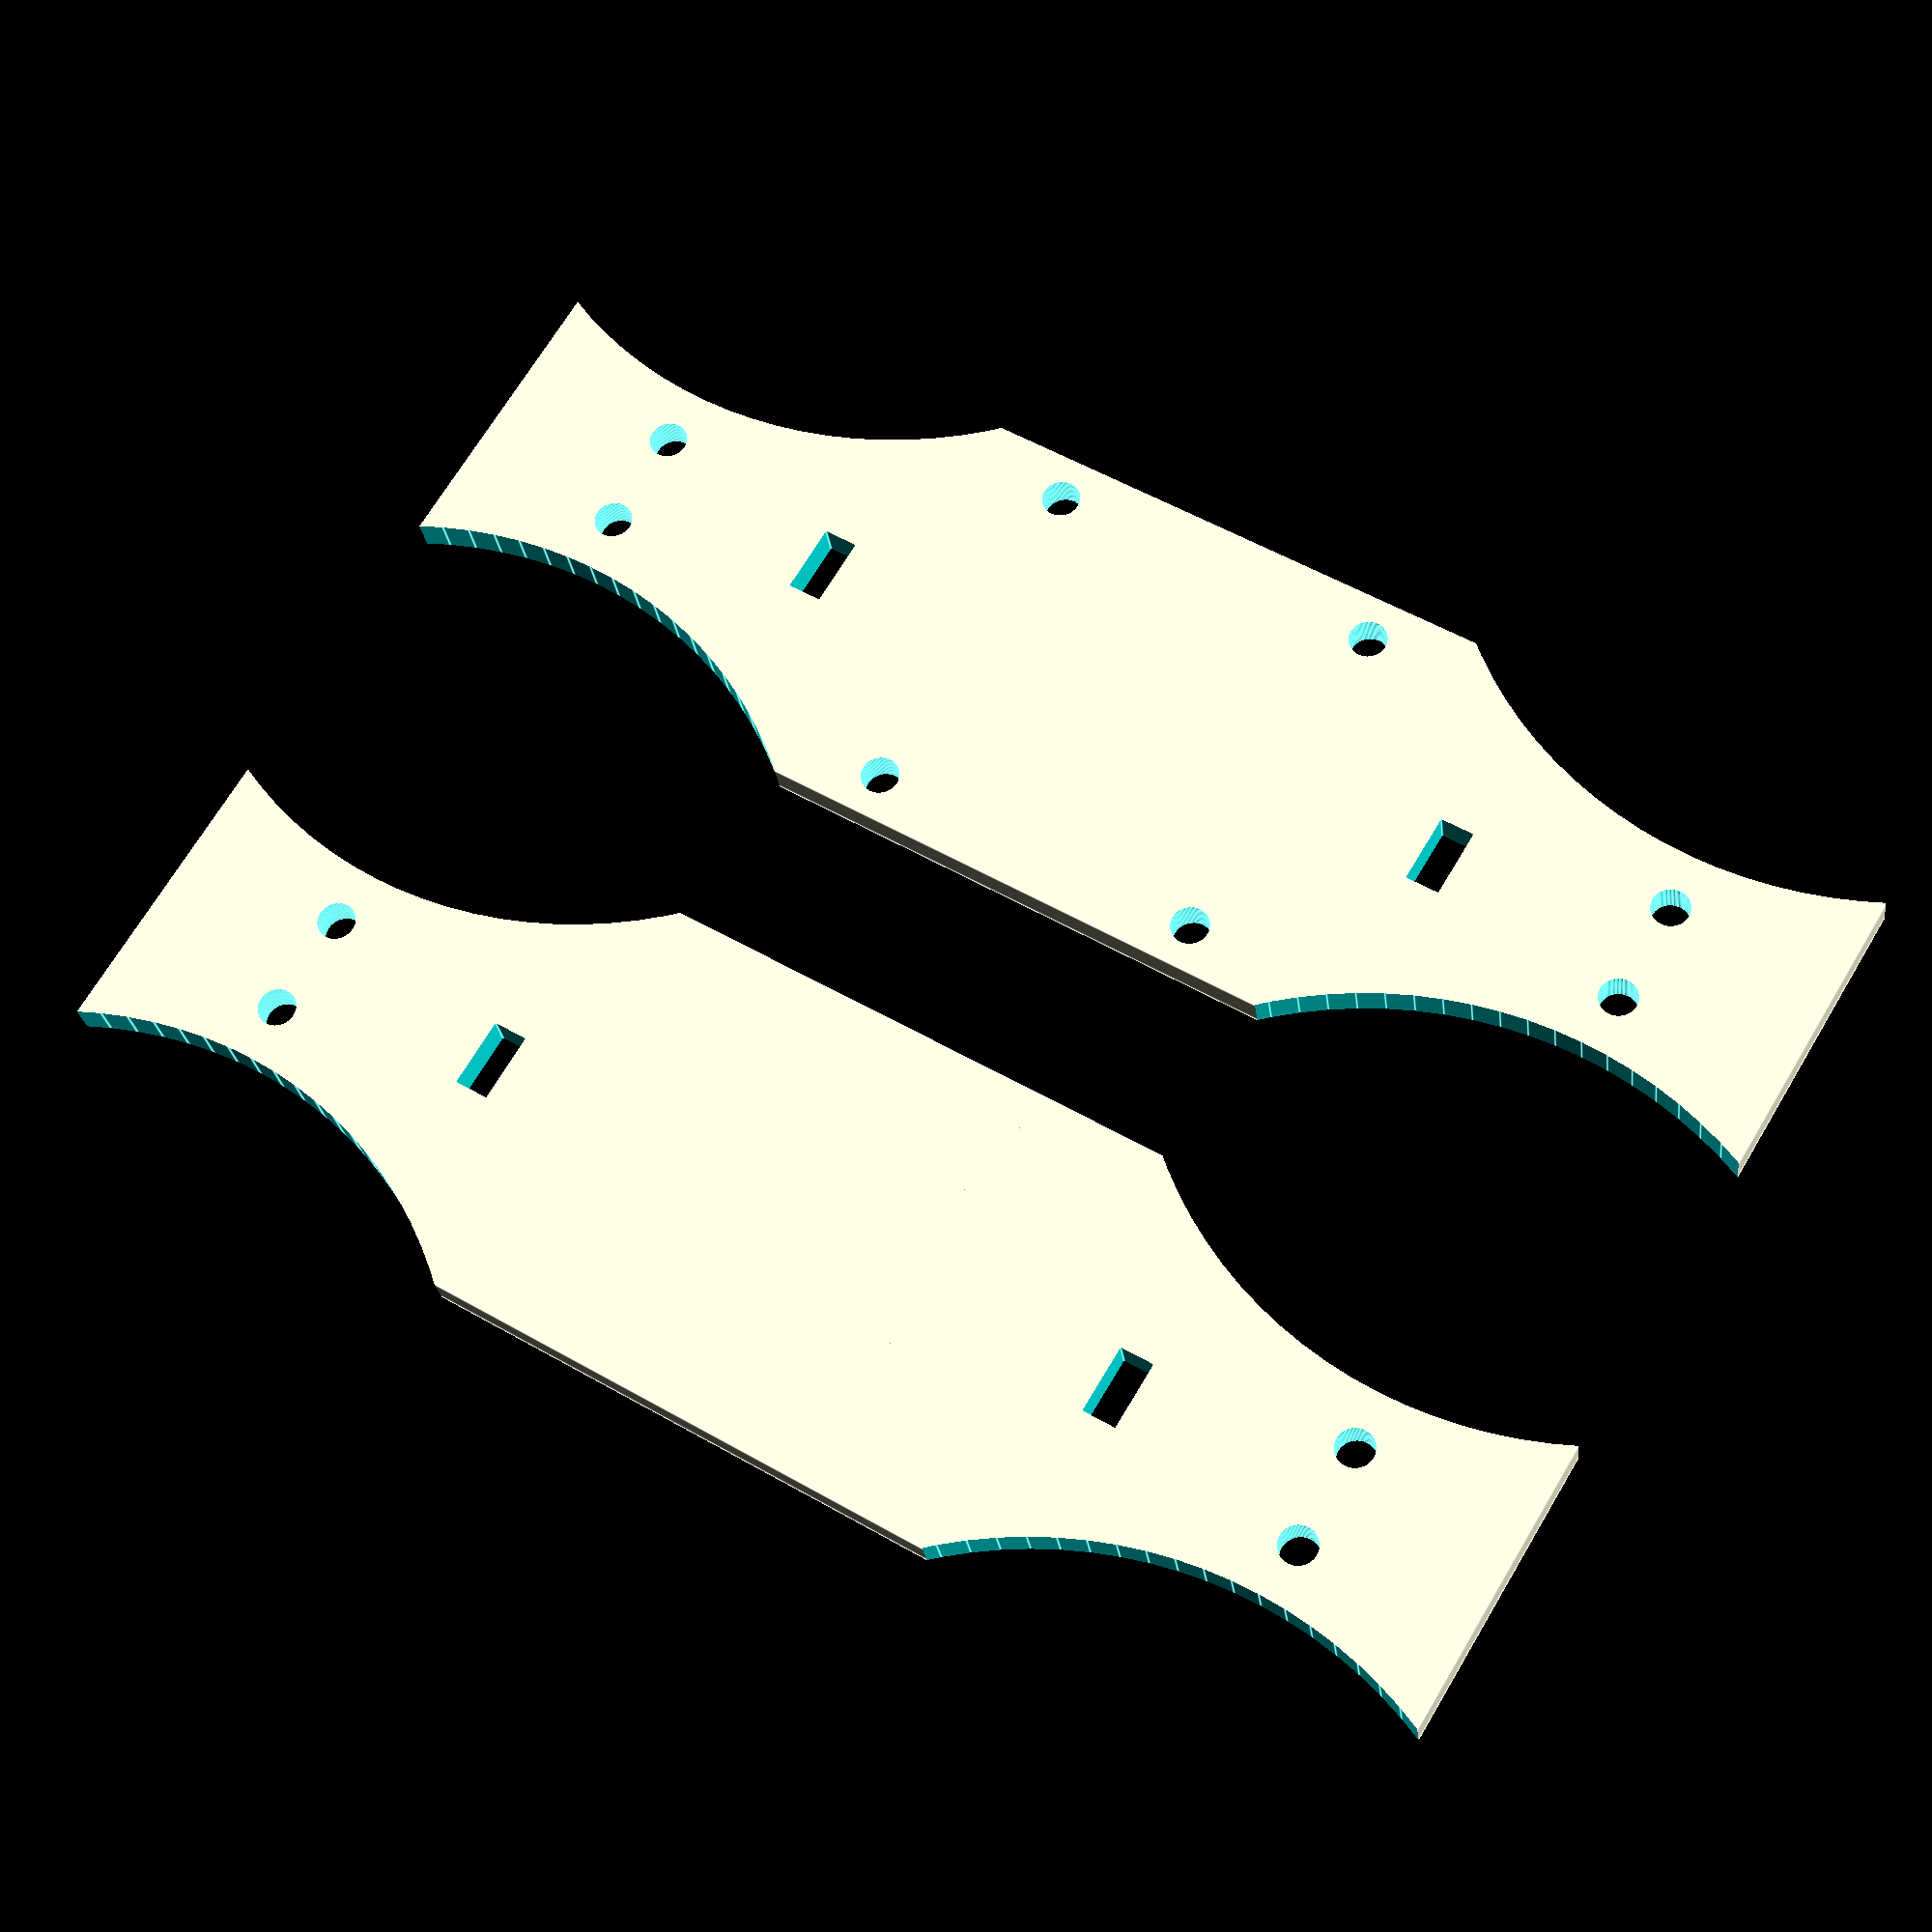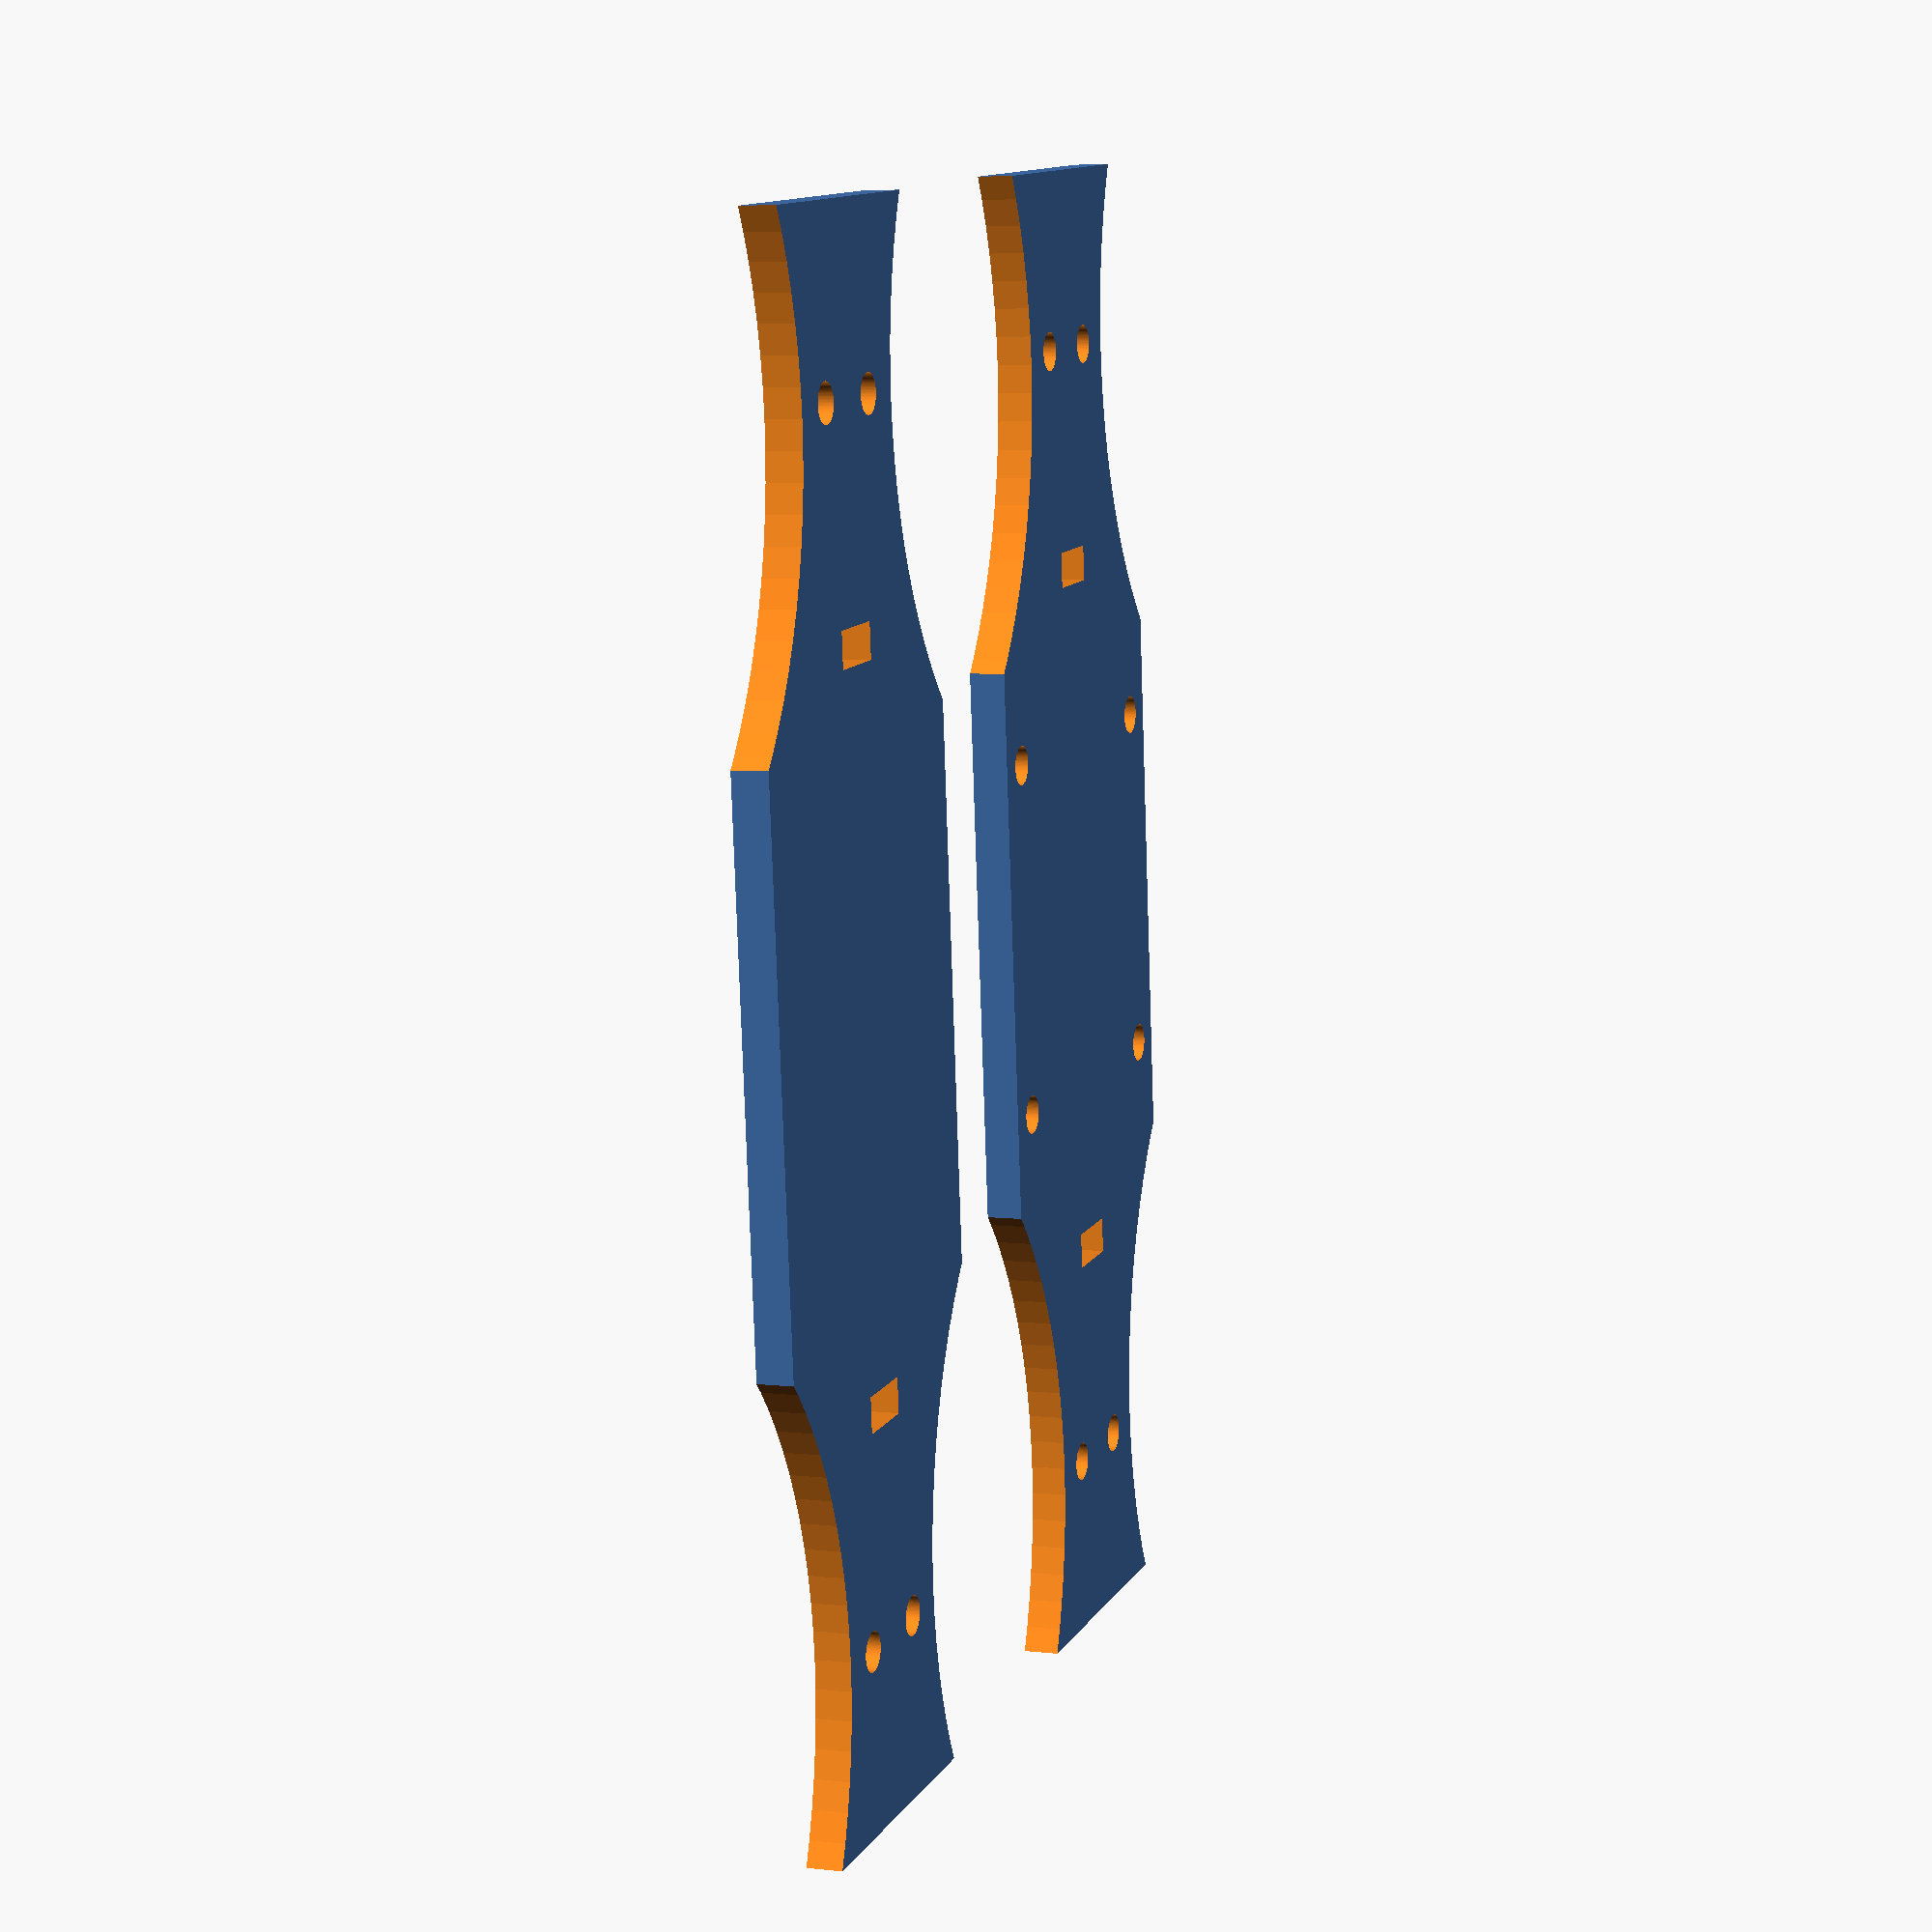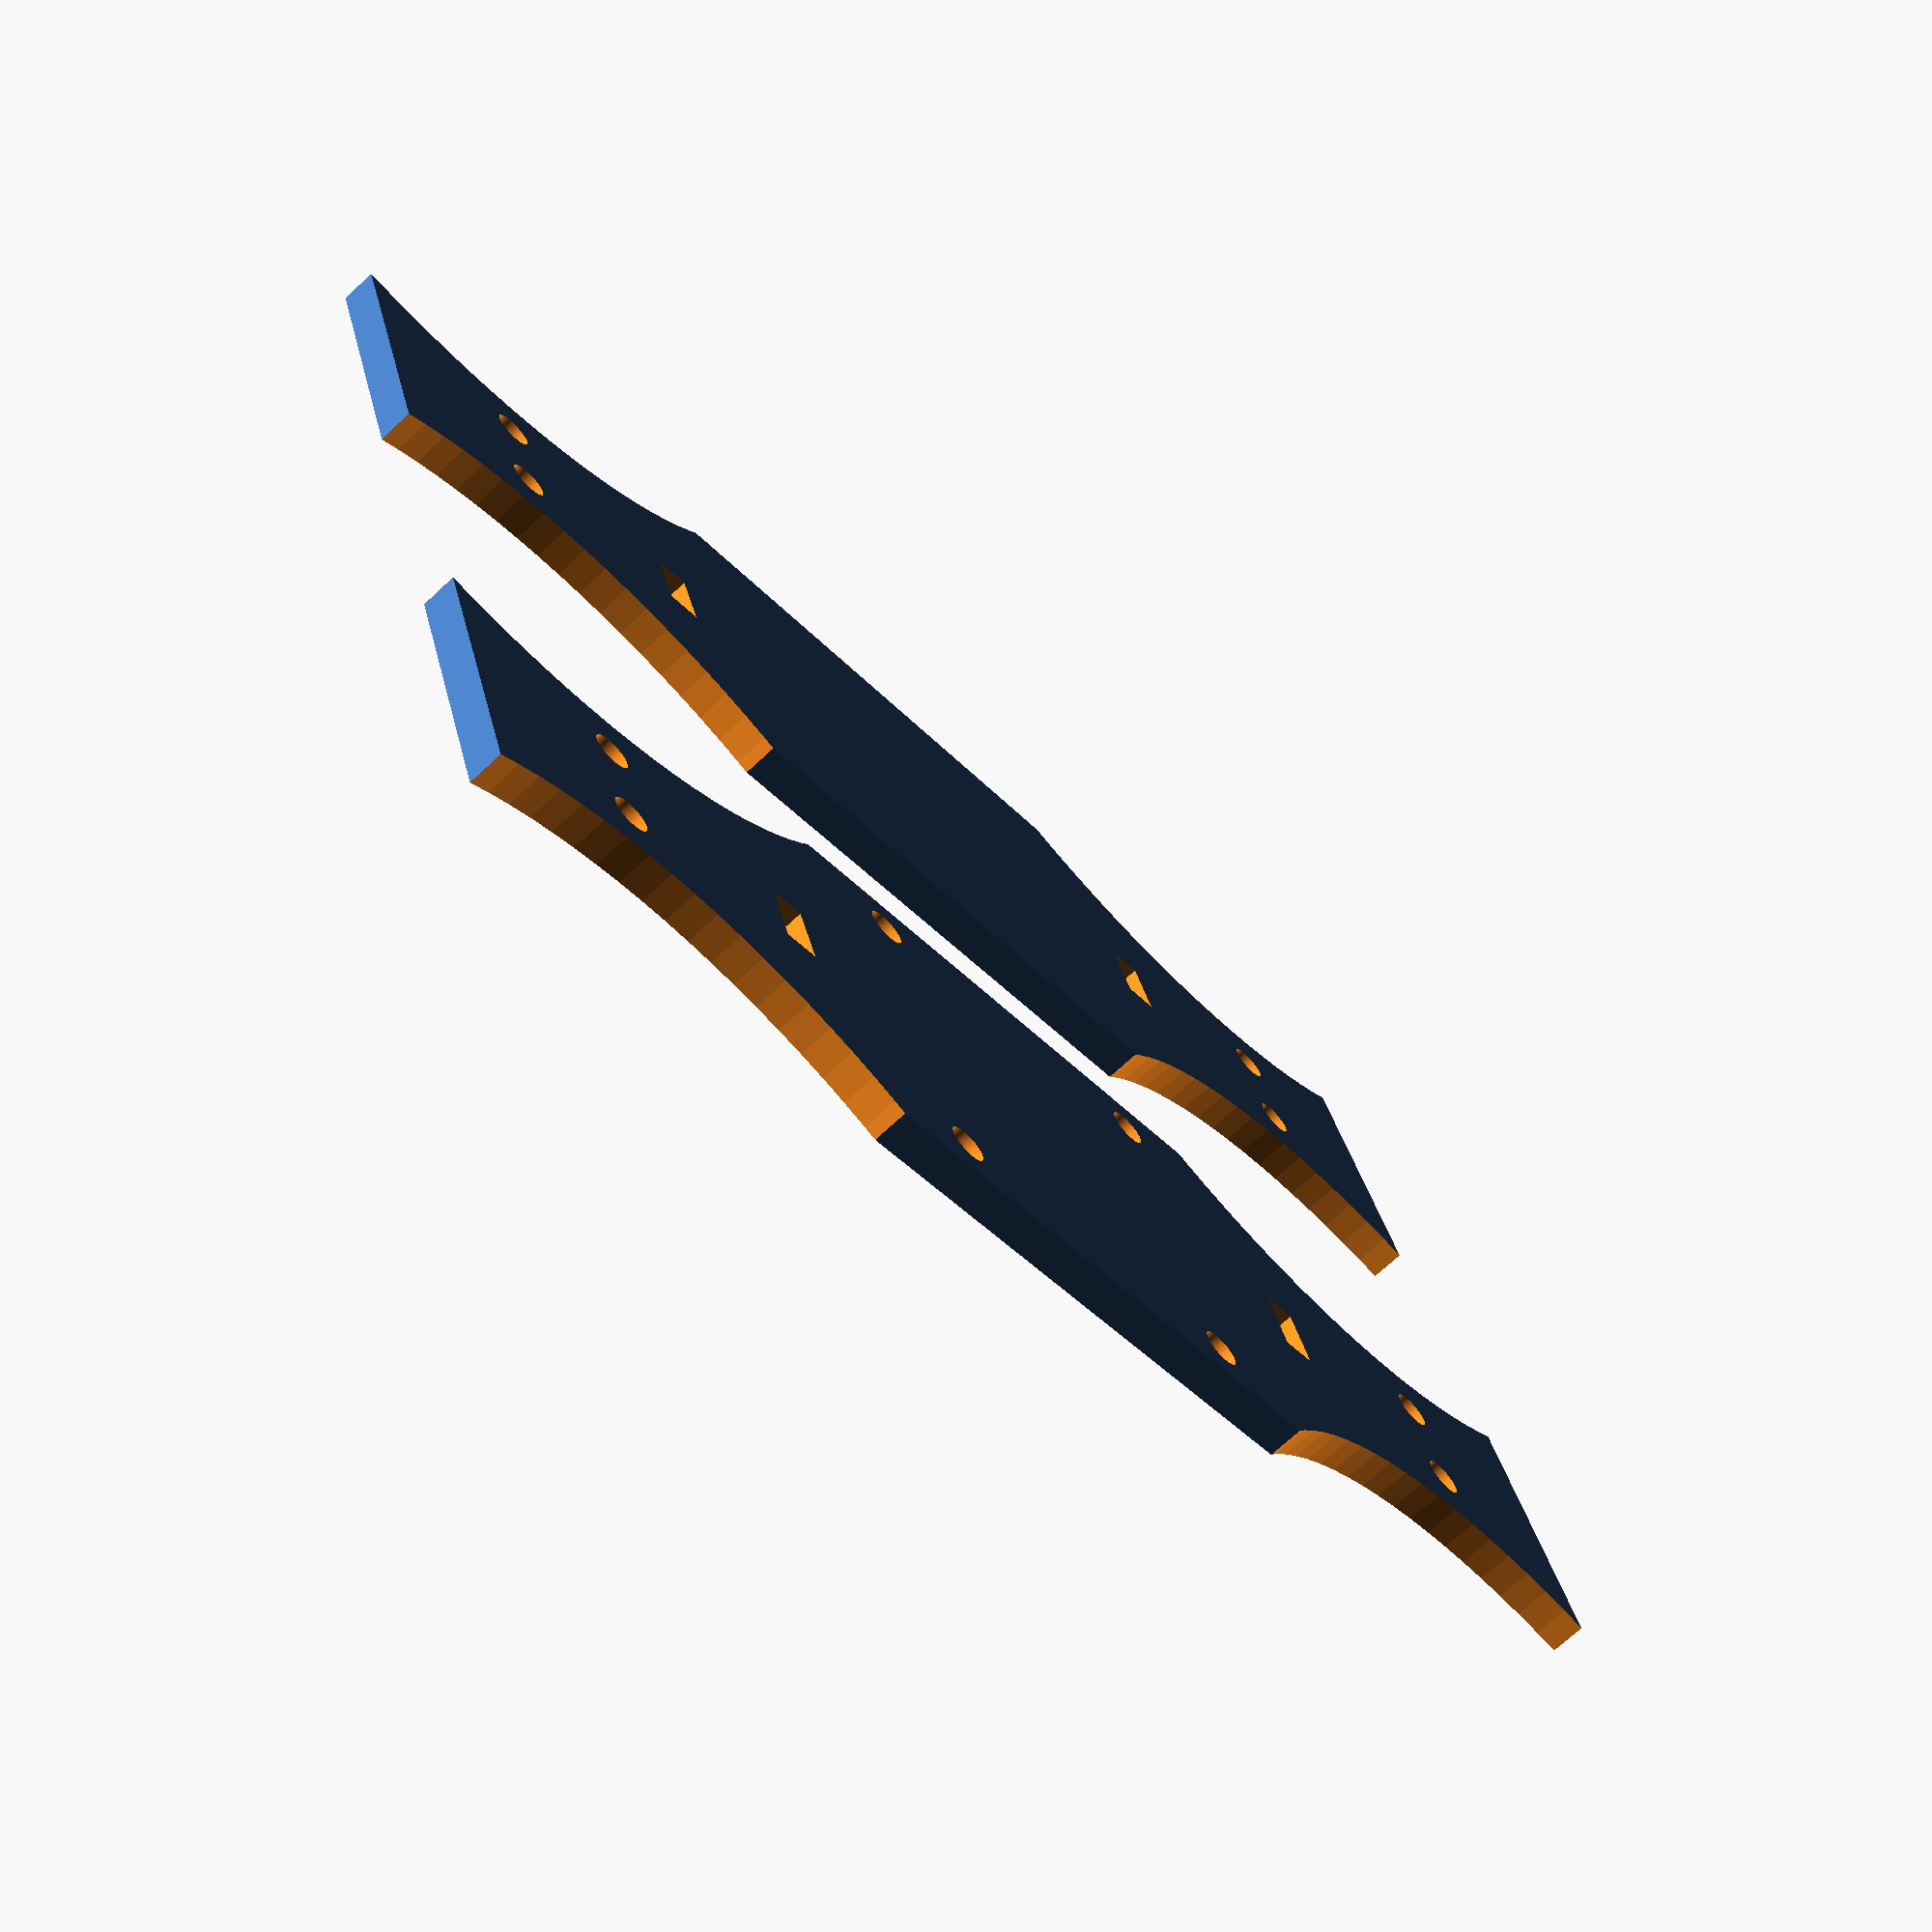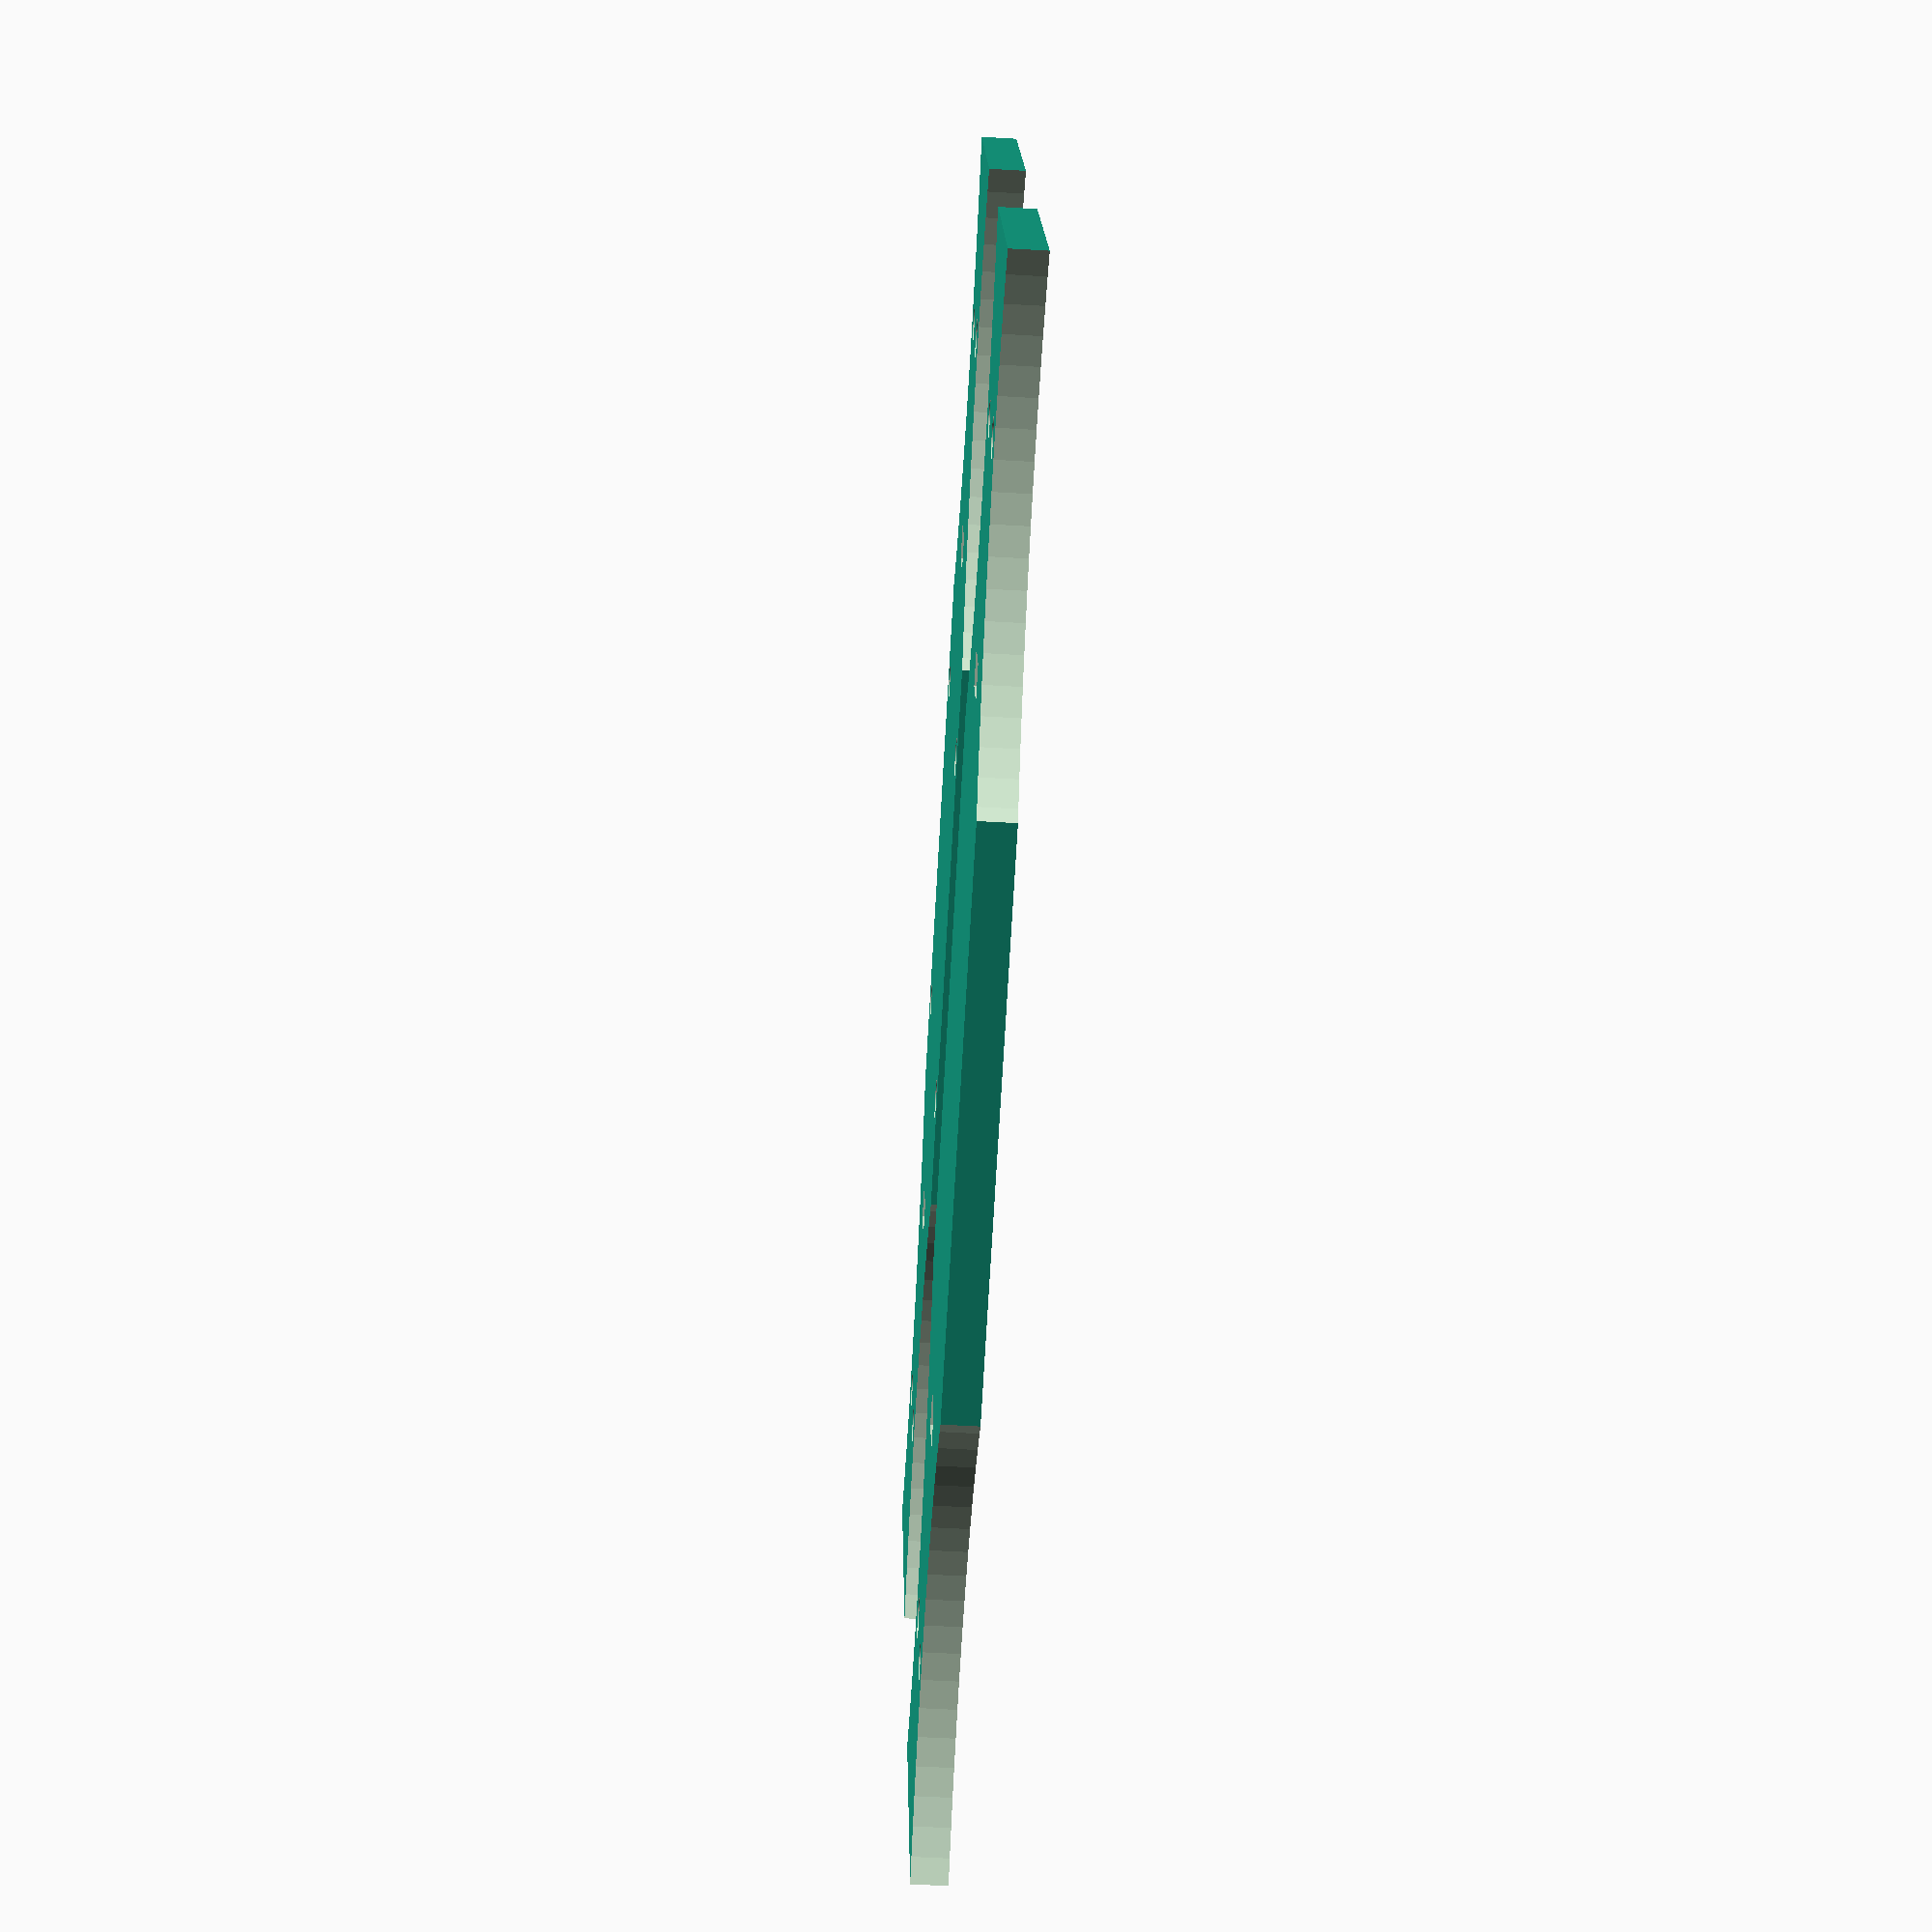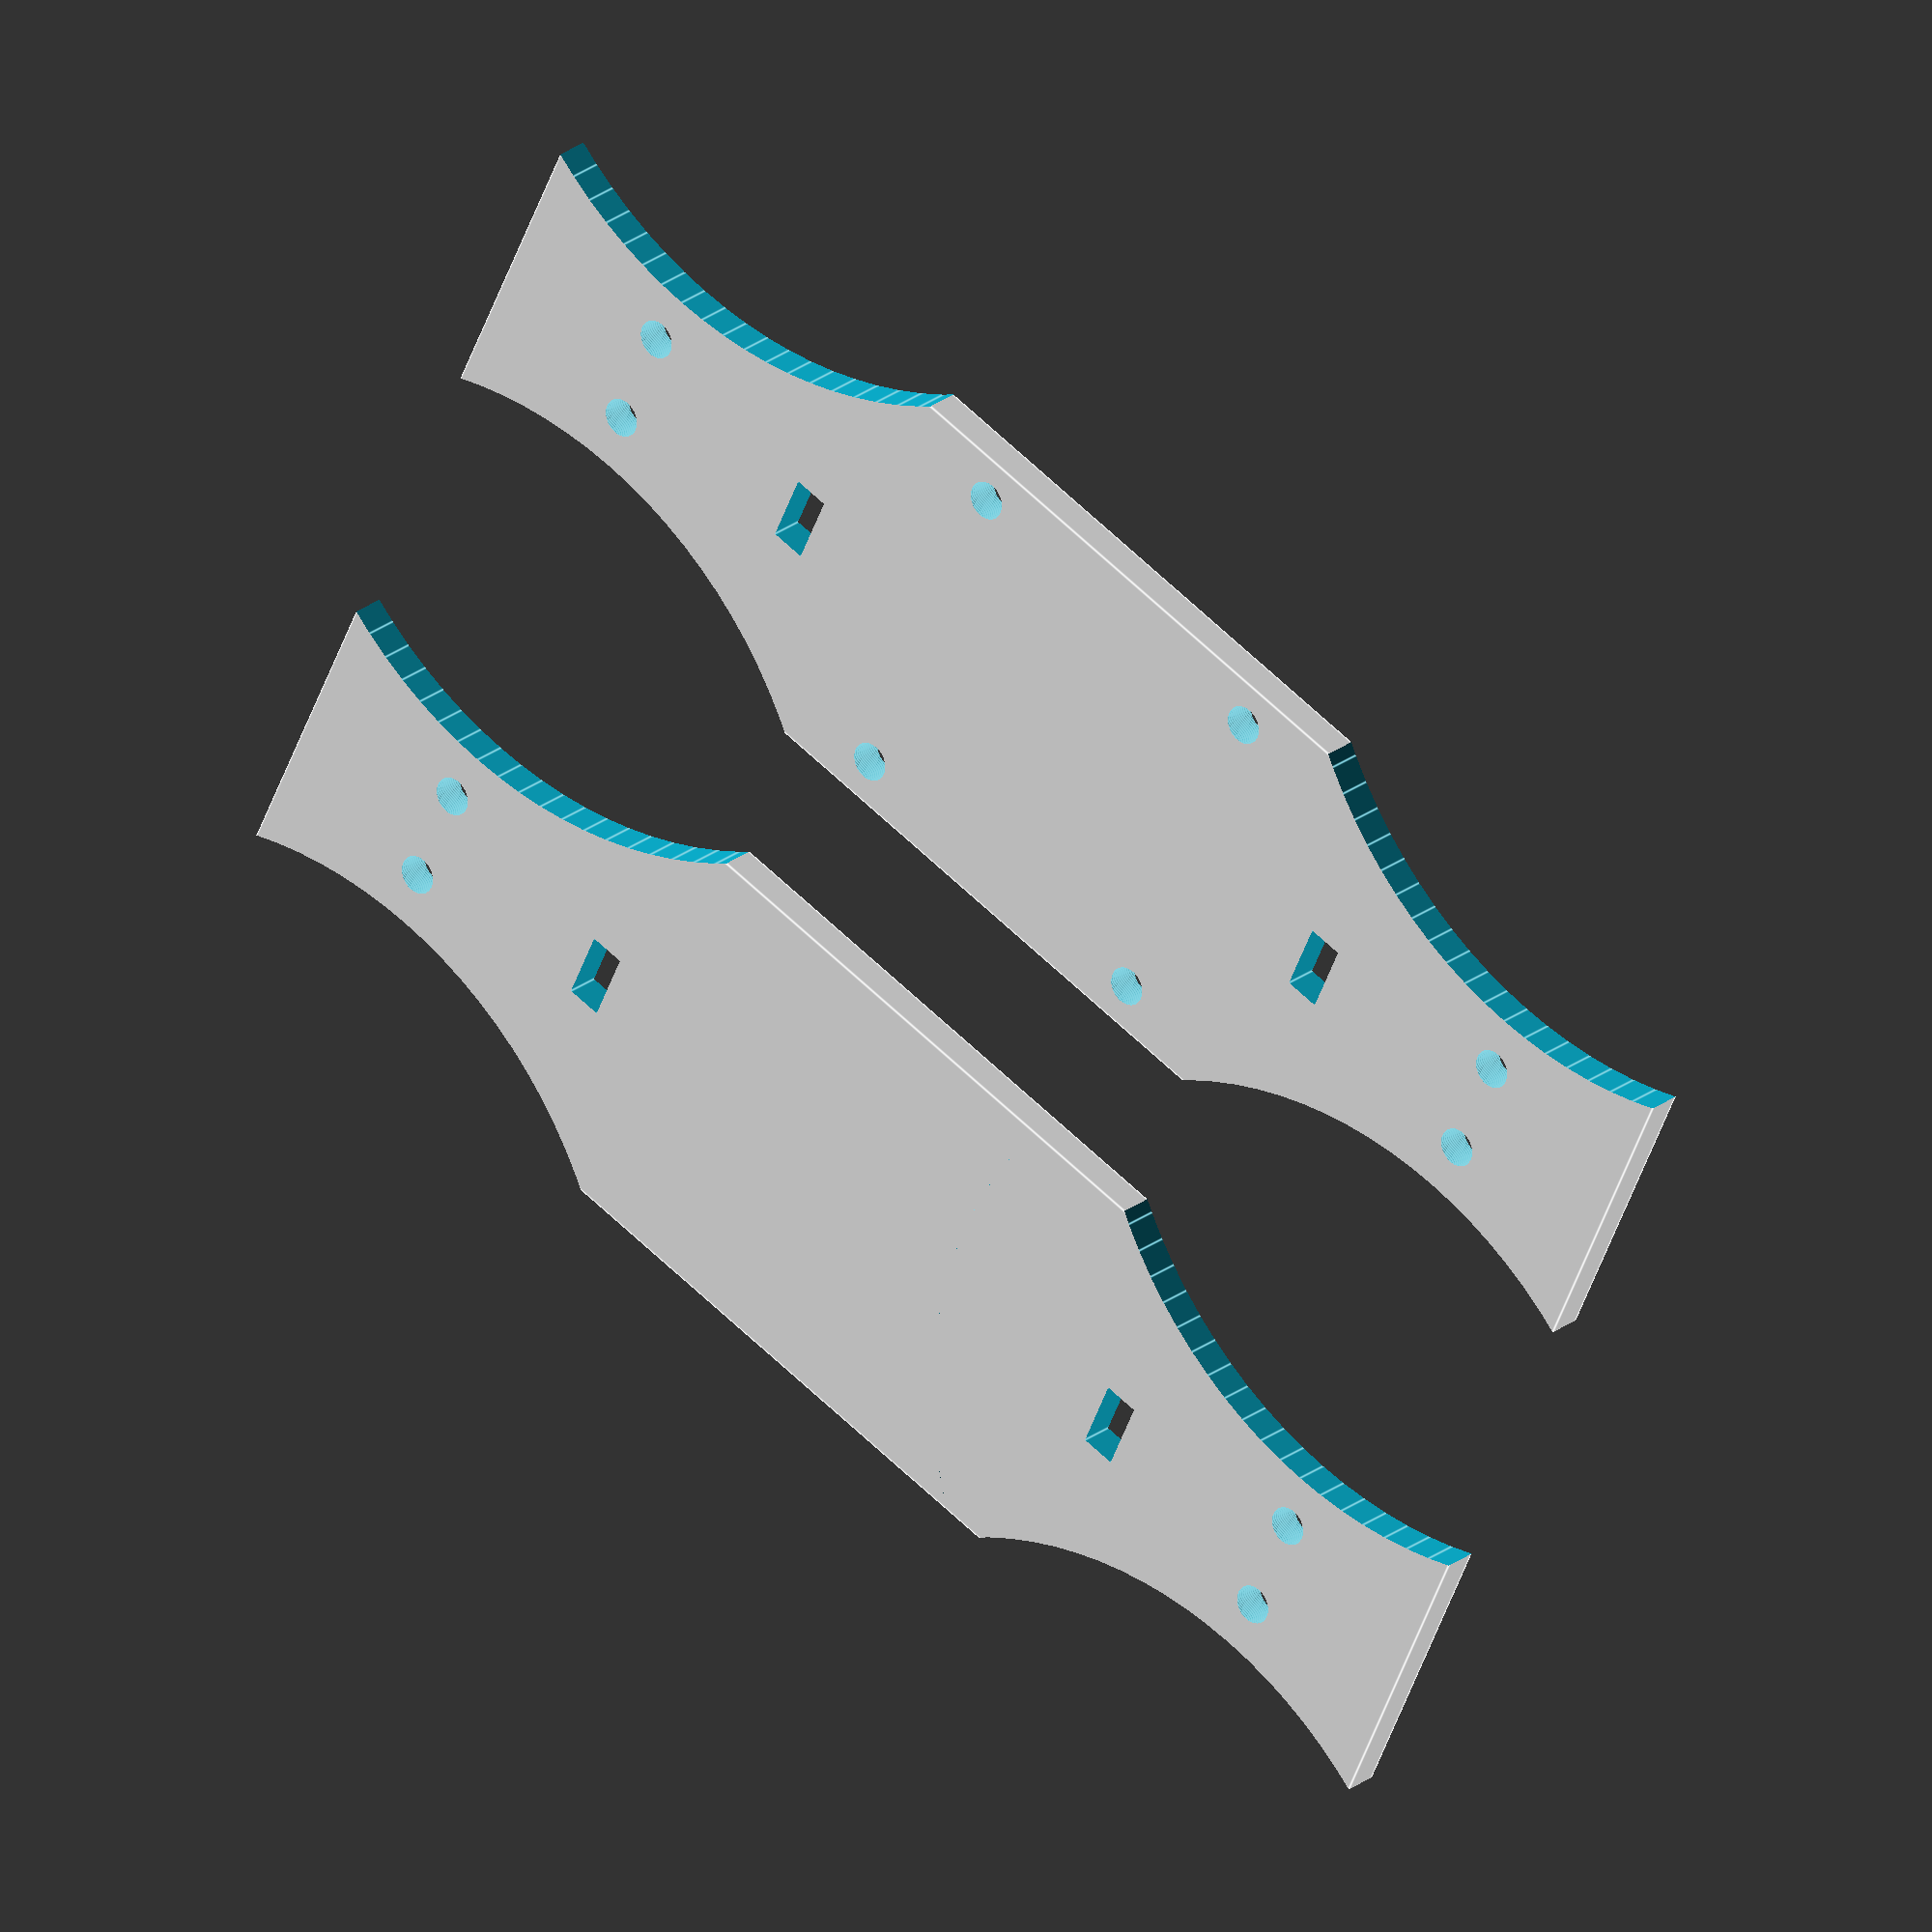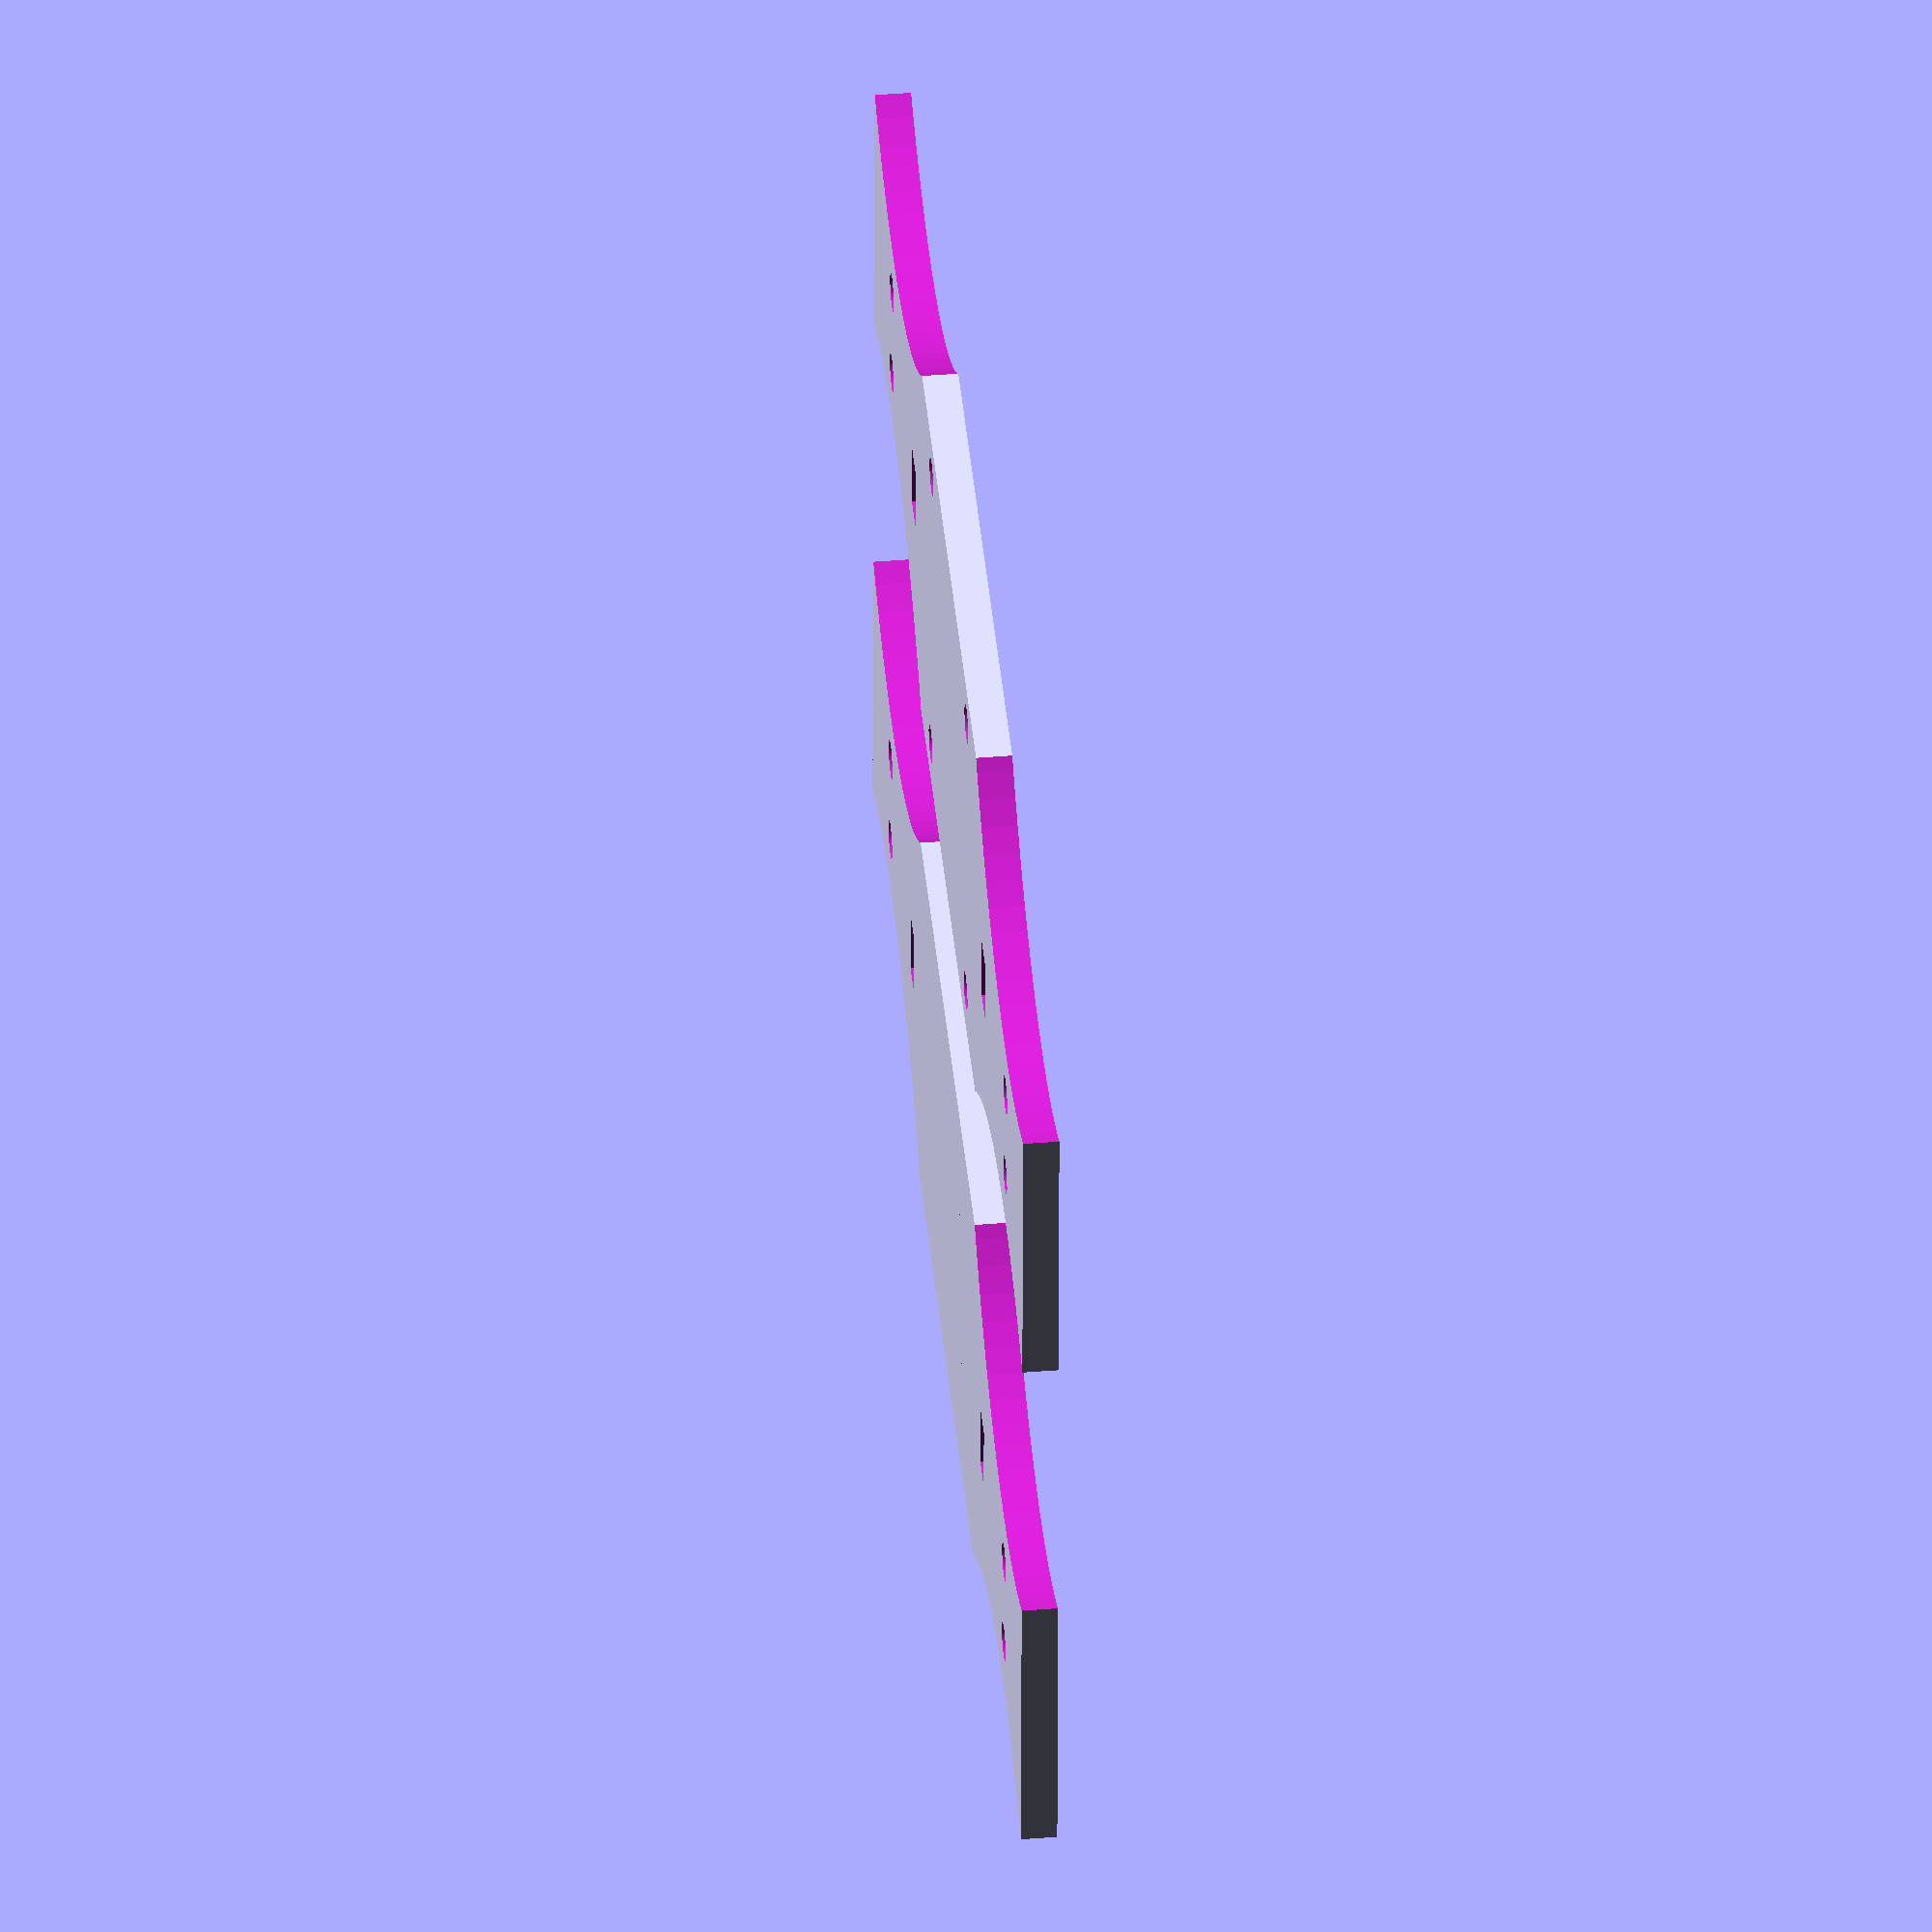
<openscad>
$fn = 100;  // render quality

// Variables

body_screw_hole_radius = 1.0+0.1;  //screw M2
body_screw_holes_space = 12;
motors_distance = 65;

plate_height = 2;
plate_width = 25;
plate_length = motors_distance + 20;

cpu_screw_hole_radius = 1.0+0.1;  //screw M2
cpu_screw_hole_space = 20;

shape_cutout_radius = 25;

// MODULES

module HolesForCPU(){
    union() {
        translate([-cpu_screw_hole_space/2,-cpu_screw_hole_space/2,0]){
            cylinder(plate_height*2, cpu_screw_hole_radius, cpu_screw_hole_radius, true);
        };
        translate([cpu_screw_hole_space/2,-cpu_screw_hole_space/2,0]){
            cylinder(plate_height*2, cpu_screw_hole_radius, cpu_screw_hole_radius, true);
        };
        translate([cpu_screw_hole_space/2,cpu_screw_hole_space/2,0]){
            cylinder(plate_height*2, cpu_screw_hole_radius, cpu_screw_hole_radius, true);
        };
        translate([-cpu_screw_hole_space/2,cpu_screw_hole_space/2,0]){
            cylinder(plate_height*2, cpu_screw_hole_radius, cpu_screw_hole_radius, true);
        };
    }
}

module HolesForBody(){
    union() {
        //translate([-(body_screw_holes_space/2),-body_screw_hole_radius,0]){
        //    cylinder(plate_height*2, body_screw_hole_radius, body_screw_hole_radius, true);
        //};
        //translate([-(body_screw_holes_space/4),body_screw_hole_radius,0]){
        //    cylinder(plate_height*2, body_screw_hole_radius, body_screw_hole_radius, true);
        //};
        //translate([body_screw_holes_space/2,-body_screw_hole_radius,0]){
        //    cylinder(plate_height*2, body_screw_hole_radius, body_screw_hole_radius, true);
        //};
        //translate([body_screw_holes_space/4,body_screw_hole_radius,0]){
        //    cylinder(plate_height*2, body_screw_hole_radius, body_screw_hole_radius, true);
        //};

        translate([-(body_screw_holes_space/4),0,0]){
            cylinder(plate_height*2, body_screw_hole_radius, body_screw_hole_radius, true);
        };
        translate([body_screw_holes_space/4,0,0]){
            cylinder(plate_height*2, body_screw_hole_radius, body_screw_hole_radius, true);
        };
    }
}

module ShapeCutout(){
    cylinder(plate_height*2, shape_cutout_radius, shape_cutout_radius, true);
    translate([-plate_width*2-12.5,0,0]){
        cylinder(plate_height*2, shape_cutout_radius, shape_cutout_radius, true);
    }
    translate([-plate_width*2-12.5,64,0]){
        cylinder(plate_height*2, shape_cutout_radius, shape_cutout_radius, true);
    }
    translate([0,64,0]){
        cylinder(plate_height*2, shape_cutout_radius, shape_cutout_radius, true);
    }
}

module BodyPlateBottom(center=false){
    difference(){
        difference() {
            cube([plate_width,plate_length,plate_height], center);
            translate([0,motors_distance/2,0]){
                HolesForBody();
            }
            translate([0,-(motors_distance/2),0]){
                HolesForBody();
            }
        }
        translate([plate_width+shape_cutout_radius/4,-32,0]){
            ShapeCutout();
        }
        translate([0,-20,0]){
            cube([4,2,plate_height*2], center);
        }
        translate([0,20,0]){
            cube([4,2,plate_height*2], center);
        }
    }
}

module BodyPlateMiddle(center=false){
    difference() {
        BodyPlateBottom(true);
        HolesForCPU();
    }
}

BodyPlateBottom(true);
translate([plate_width+10,0,0]){
    BodyPlateMiddle(true);
}

</openscad>
<views>
elev=205.2 azim=59.0 roll=353.1 proj=p view=edges
elev=354.3 azim=185.6 roll=109.6 proj=p view=solid
elev=250.0 azim=288.2 roll=46.8 proj=p view=wireframe
elev=55.0 azim=250.4 roll=86.5 proj=p view=wireframe
elev=335.2 azim=294.4 roll=39.2 proj=o view=edges
elev=318.4 azim=271.3 roll=84.5 proj=o view=wireframe
</views>
